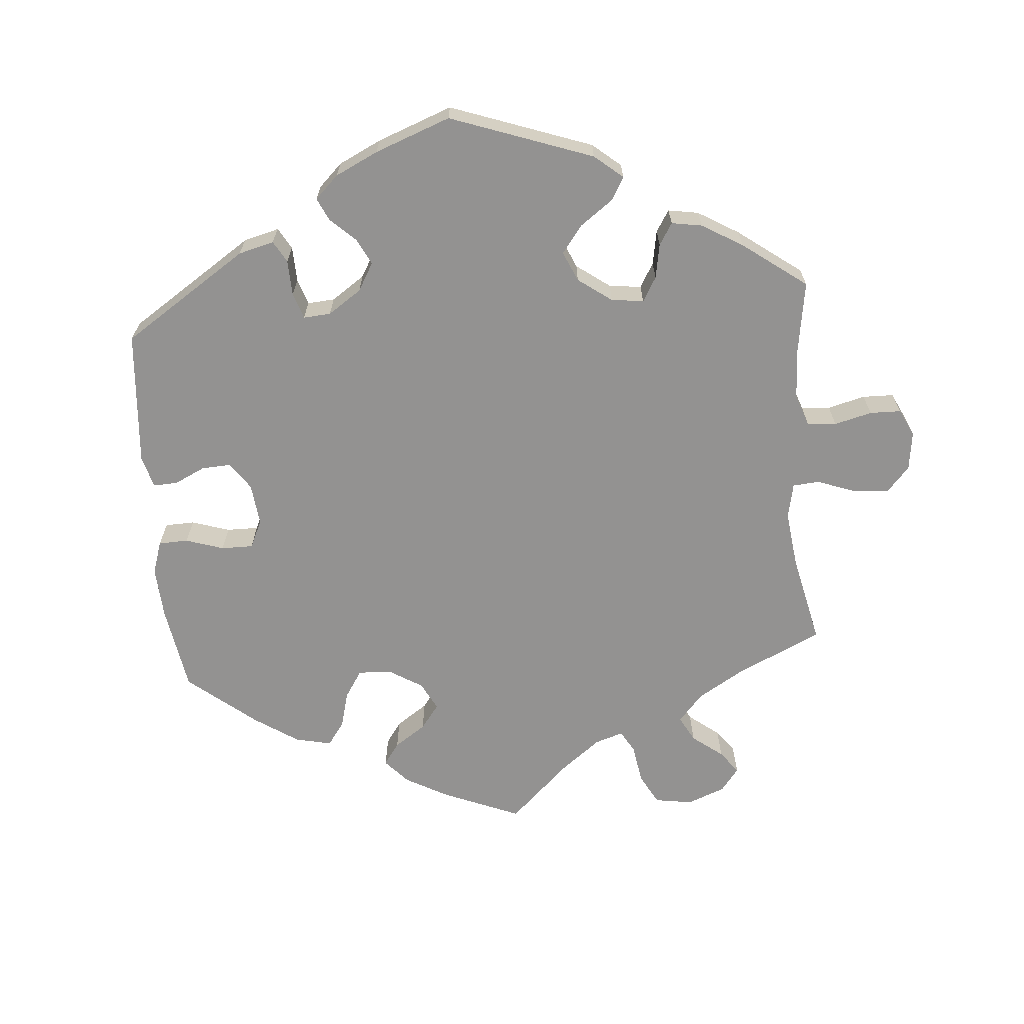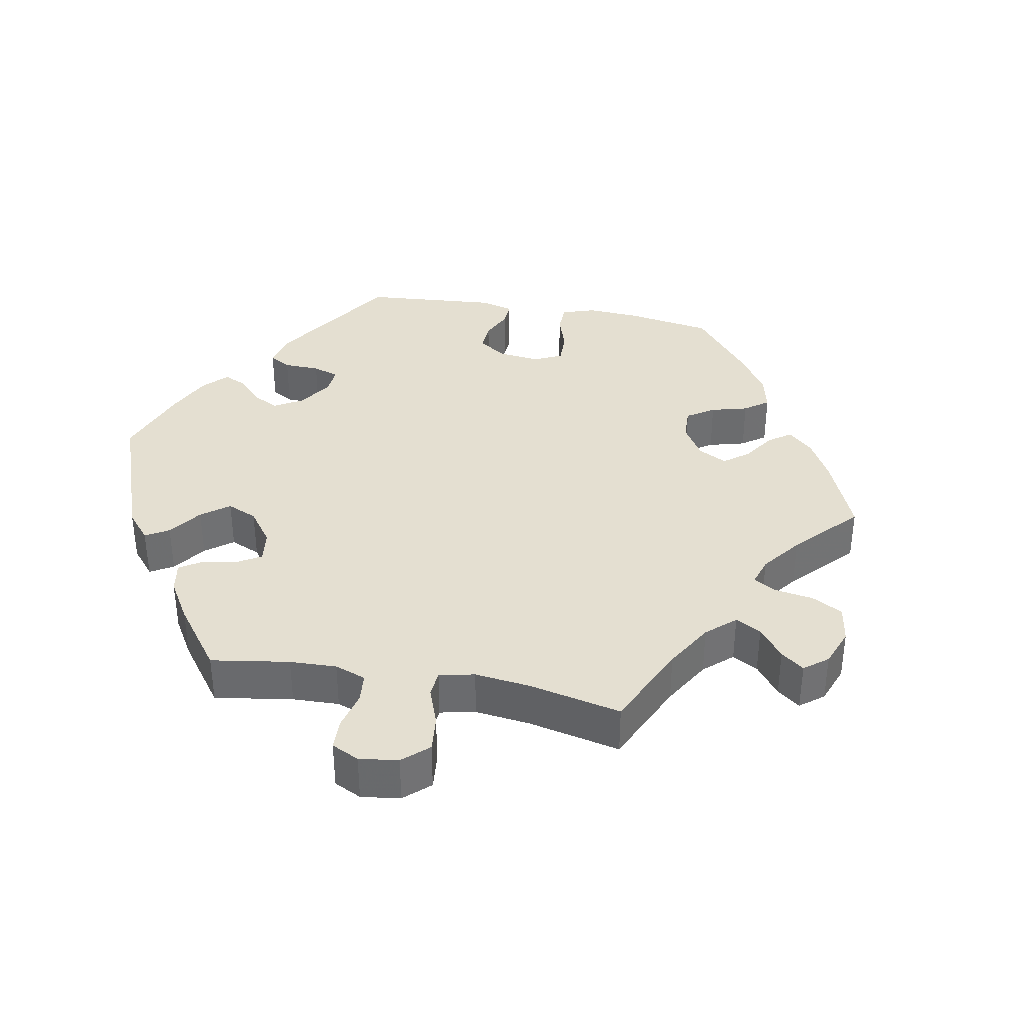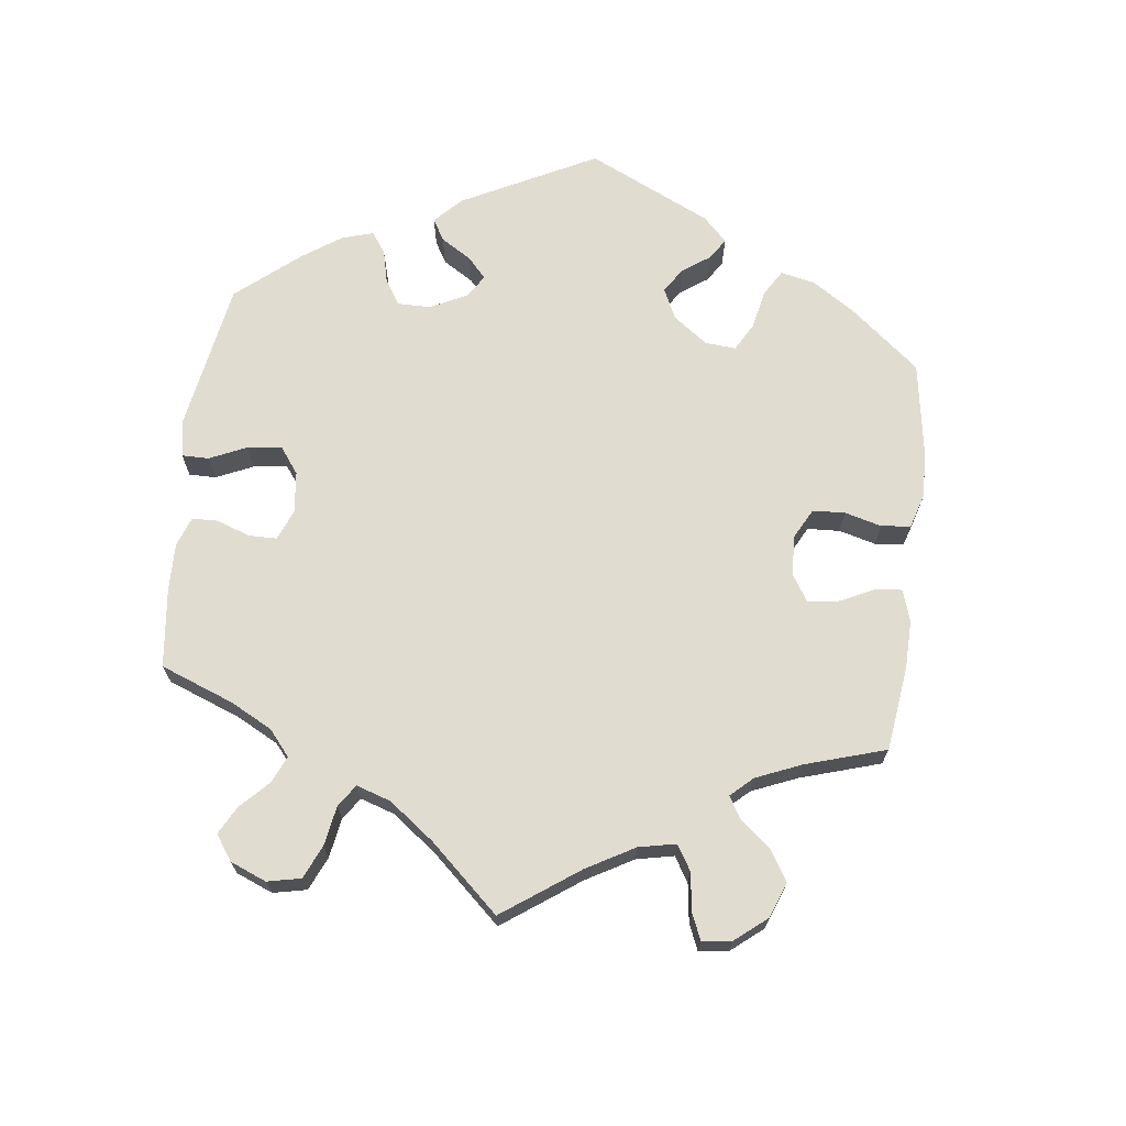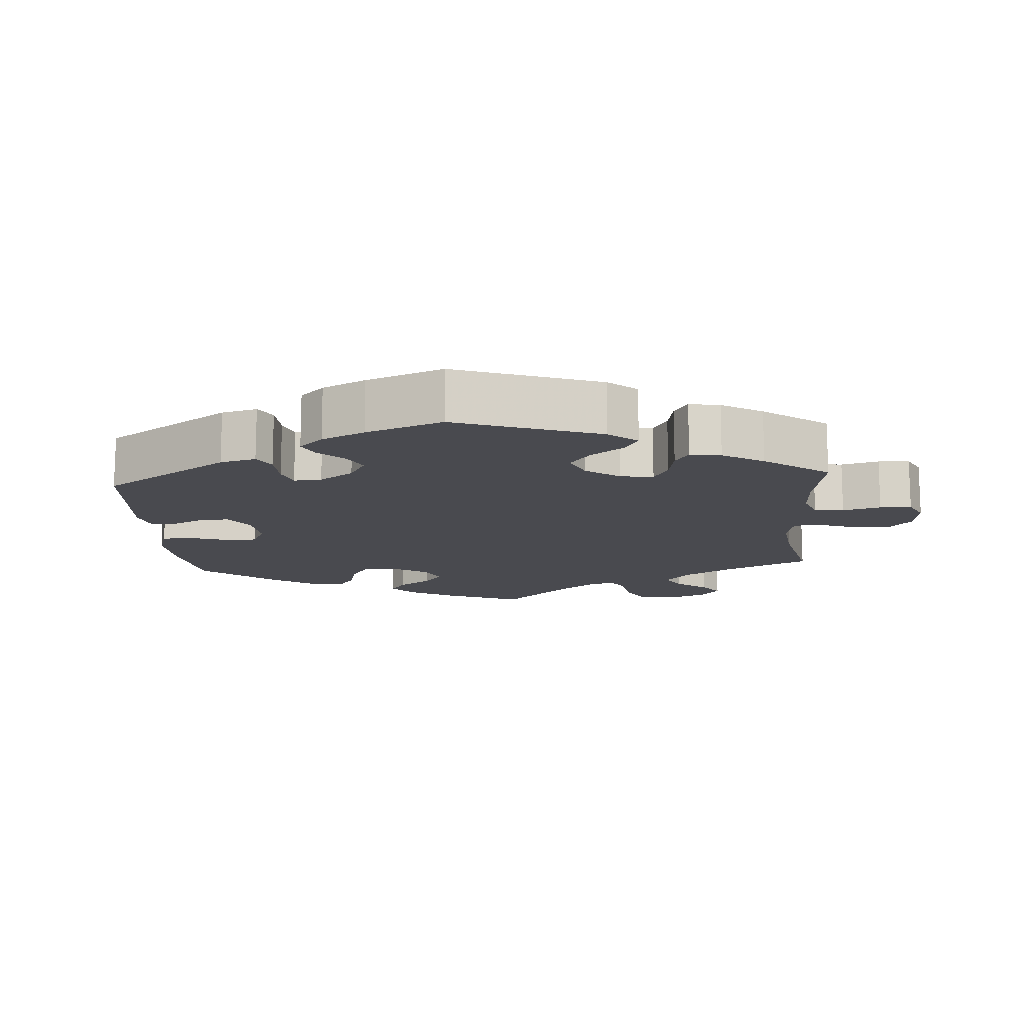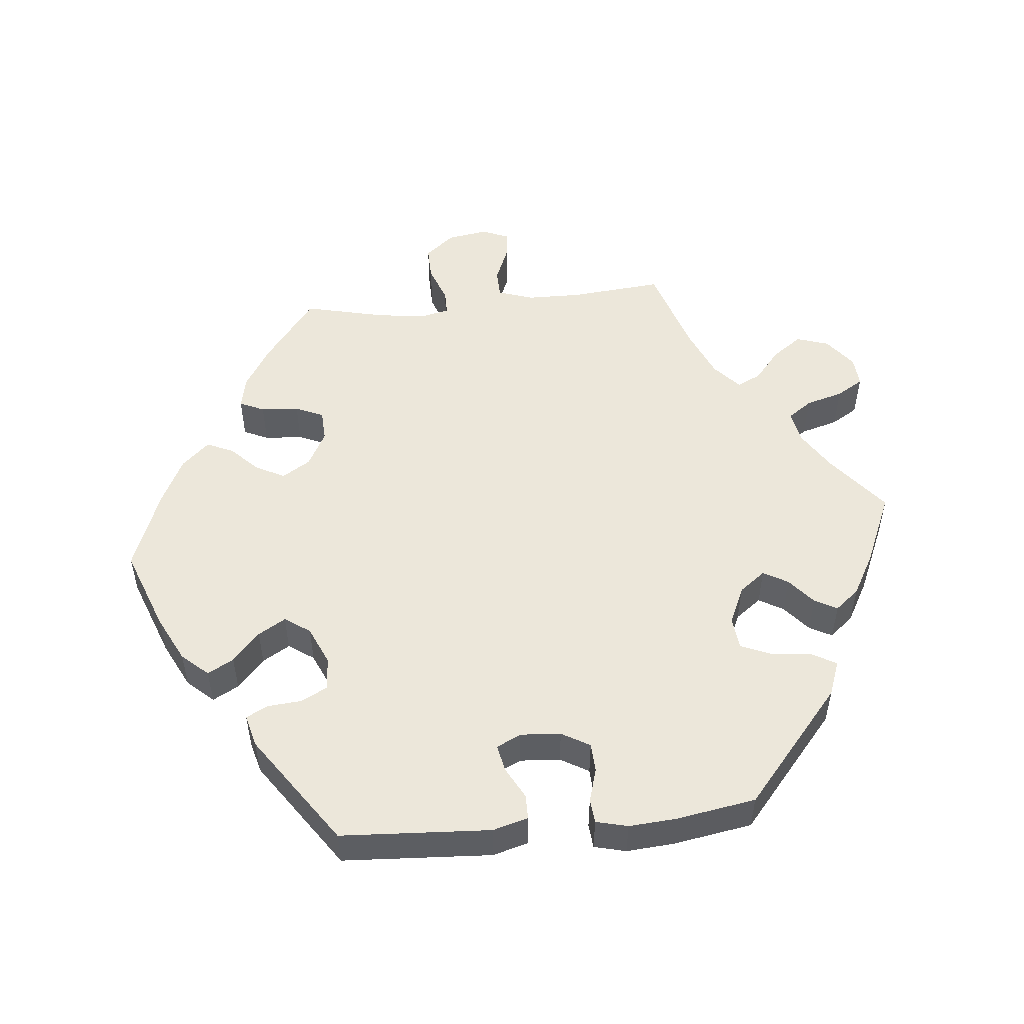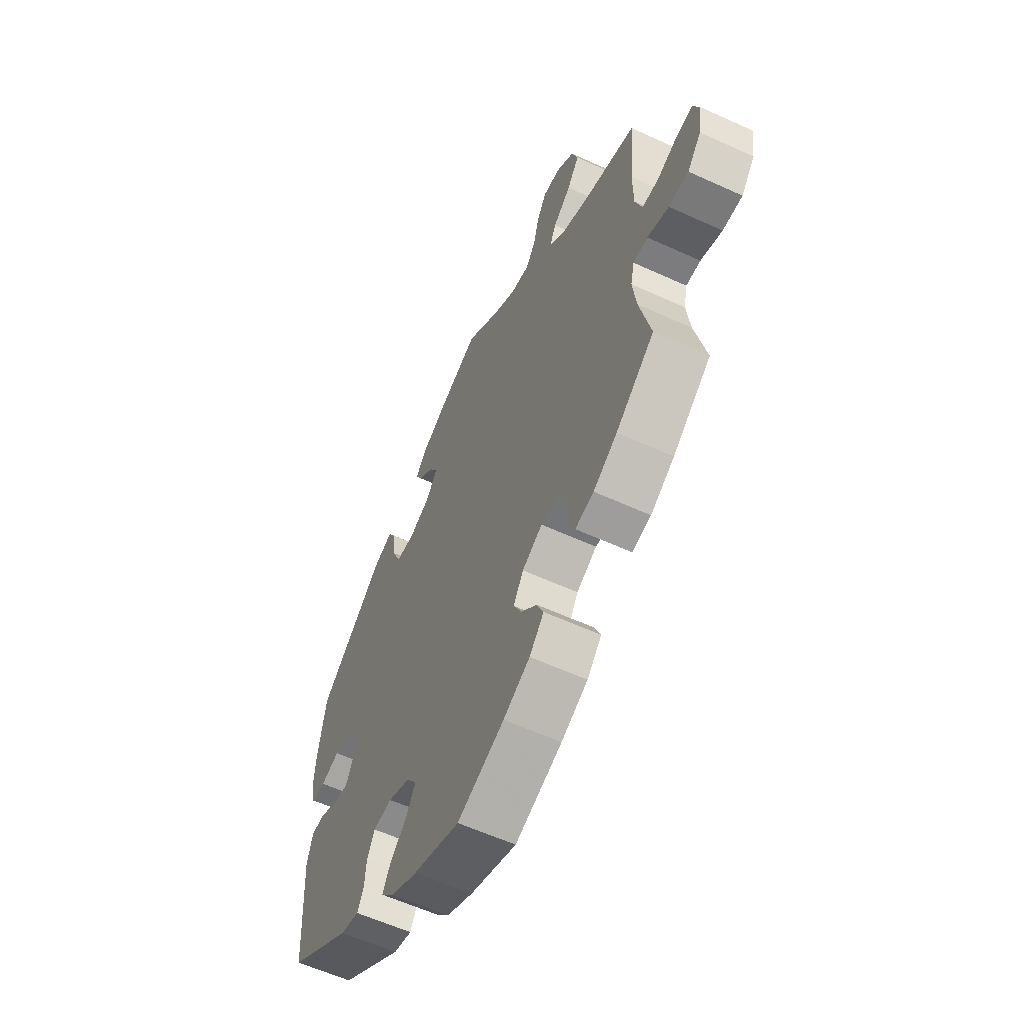
<metadata>
{"format":"obj","ext":"obj","renderer":"f3d","projection":"perspective","resolution":1024,"background":"white","views":[{"elev":-66.5,"azim":-55.2,"up":"+Y"},{"elev":36.8,"azim":40.5,"up":"+Y"},{"elev":69.4,"azim":66.8,"up":"+Y"},{"elev":-13.6,"azim":-55.7,"up":"+Y"},{"elev":51.7,"azim":-95.6,"up":"+Y"},{"elev":-58.9,"azim":64.7,"up":"+Z"}]}
</metadata>
<code>
v -0.337 0.07 0.428
v -0.288 0.07 0.446
v -0.269 0.07 0.413
v -0.263 0.07 0.356
v -0.244 0.07 0.311
v -0.198 0.07 0.306
v -0.144 0.07 0.33
v -0.116 0.07 0.367
v -0.136 0.07 0.402
v -0.174 0.07 0.434
v -0.191 0.07 0.466
v -0.163 0.07 0.5
v -0.104 0.07 0.533
v -0.001 0.07 0.578
v 0.086 0.07 0.508
v 0.142 0.07 0.473
v 0.188 0.07 0.465
v 0.212 0.07 0.499
v 0.227 0.07 0.552
v 0.25 0.07 0.59
v 0.293 0.07 0.587
v 0.337 0.07 0.553
v 0.352 0.07 0.507
v 0.322 0.07 0.465
v 0.278 0.07 0.428
v 0.262 0.07 0.394
v 0.3 0.07 0.36
v 0.373 0.07 0.329
v 0.5 0.07 0.289
v 0.488 0.07 0.157
v 0.489 0.07 0.08
v 0.506 0.07 0.029
v 0.547 0.07 0.028
v 0.598 0.07 0.049
v 0.638 0.07 0.054
v 0.654 0.07 0.015
v 0.645 0.07 -0.042
v 0.611 0.07 -0.084
v 0.562 0.07 -0.083
v 0.509 0.07 -0.063
v 0.473 0.07 -0.063
v 0.464 0.07 -0.104
v 0.473 0.07 -0.173
v 0.5 0.07 -0.289
v 0.405 0.07 -0.362
v 0.346 0.07 -0.398
v 0.3 0.07 -0.408
v 0.284 0.07 -0.373
v 0.28 0.07 -0.319
v 0.263 0.07 -0.279
v 0.218 0.07 -0.277
v 0.168 0.07 -0.304
v 0.143 0.07 -0.344
v 0.164 0.07 -0.385
v 0.202 0.07 -0.423
v 0.219 0.07 -0.461
v 0.183 0.07 -0.5
v 0.117 0.07 -0.533
v 0 0.07 -0.578
v -0.117 0.07 -0.534
v -0.183 0.07 -0.501
v -0.216 0.07 -0.464
v -0.196 0.07 -0.427
v -0.154 0.07 -0.389
v -0.131 0.07 -0.35
v -0.156 0.07 -0.314
v -0.211 0.07 -0.29
v -0.258 0.07 -0.294
v -0.277 0.07 -0.331
v -0.281 0.07 -0.379
v -0.297 0.07 -0.41
v -0.343 0.07 -0.398
v -0.501 0.07 -0.289
v -0.513 0.07 -0.077
v -0.499 0.07 -0.027
v -0.464 0.07 -0.027
v -0.419 0.07 -0.051
v -0.381 0.07 -0.059
v -0.364 0.07 -0.024
v -0.368 0.07 0.033
v -0.391 0.07 0.073
v -0.432 0.07 0.075
v -0.479 0.07 0.061
v -0.514 0.07 0.064
v -0.525 0.07 0.109
v -0.52 0.07 0.176
v -0.501 0.07 0.289
v -0.337 0 0.428
v -0.288 0 0.446
v -0.269 0 0.413
v -0.263 0 0.356
v -0.244 0 0.311
v -0.198 0 0.306
v -0.144 0 0.33
v -0.116 0 0.367
v -0.136 0 0.402
v -0.174 0 0.434
v -0.191 0 0.466
v -0.163 0 0.5
v -0.104 0 0.533
v -0.001 0 0.578
v 0.086 0 0.508
v 0.142 0 0.473
v 0.188 0 0.465
v 0.212 0 0.499
v 0.227 0 0.552
v 0.25 0 0.59
v 0.293 0 0.587
v 0.337 0 0.553
v 0.352 0 0.507
v 0.322 0 0.465
v 0.278 0 0.428
v 0.262 0 0.394
v 0.3 0 0.36
v 0.373 0 0.329
v 0.5 0 0.289
v 0.488 0 0.157
v 0.489 0 0.08
v 0.506 0 0.029
v 0.547 0 0.028
v 0.598 0 0.049
v 0.638 0 0.054
v 0.654 0 0.015
v 0.645 0 -0.042
v 0.611 0 -0.084
v 0.562 0 -0.083
v 0.509 0 -0.063
v 0.473 0 -0.063
v 0.464 0 -0.104
v 0.473 0 -0.173
v 0.5 0 -0.289
v 0.405 0 -0.362
v 0.346 0 -0.398
v 0.3 0 -0.408
v 0.284 0 -0.373
v 0.28 0 -0.319
v 0.263 0 -0.279
v 0.218 0 -0.277
v 0.168 0 -0.304
v 0.143 0 -0.344
v 0.164 0 -0.385
v 0.202 0 -0.423
v 0.219 0 -0.461
v 0.183 0 -0.5
v 0.117 0 -0.533
v 0 0 -0.578
v -0.117 0 -0.534
v -0.183 0 -0.501
v -0.216 0 -0.464
v -0.196 0 -0.427
v -0.154 0 -0.389
v -0.131 0 -0.35
v -0.156 0 -0.314
v -0.211 0 -0.29
v -0.258 0 -0.294
v -0.277 0 -0.331
v -0.281 0 -0.379
v -0.297 0 -0.41
v -0.343 0 -0.398
v -0.501 0 -0.289
v -0.513 0 -0.077
v -0.499 0 -0.027
v -0.464 0 -0.027
v -0.419 0 -0.051
v -0.381 0 -0.059
v -0.364 0 -0.024
v -0.368 0 0.033
v -0.391 0 0.073
v -0.432 0 0.075
v -0.479 0 0.061
v -0.514 0 0.064
v -0.525 0 0.109
v -0.52 0 0.176
v -0.501 0 0.289
f 82 83 84 85
f 81 82 85 86
f 74 75 76 77
f 74 77 78
f 73 74 78
f 72 73 78
f 69 70 71 72
f 68 69 72 78
f 67 68 78 79
f 61 62 63 64
f 61 64 65
f 60 61 65
f 59 60 65
f 58 59 65
f 57 58 65 66
f 54 55 56 57
f 53 54 57 66
f 46 47 48 49
f 46 49 50
f 43 44 45 46
f 42 43 46 50
f 41 42 50 51
f 37 38 39 40
f 37 40 41
f 36 37 41
f 33 34 35 36
f 32 33 36 41
f 31 32 41 51
f 28 29 30
f 27 28 30 31
f 26 27 31 51
f 22 23 24 25
f 20 21 22 25
f 18 19 20 25
f 17 18 25 26
f 16 17 26 51
f 12 13 14 15
f 9 10 11 12
f 8 9 12 15
f 7 8 15 16
f 1 2 3 4
f 1 4 5
f 81 86 87 1
f 66 67 79 80
f 52 53 66 80
f 7 16 51 52
f 6 7 52 80
f 5 6 80 81
f 1 5 81
f 172 171 170 169
f 173 172 169 168
f 164 163 162 161
f 165 164 161
f 165 161 160
f 165 160 159
f 159 158 157 156
f 165 159 156 155
f 166 165 155 154
f 151 150 149 148
f 152 151 148
f 152 148 147
f 152 147 146
f 152 146 145
f 153 152 145 144
f 144 143 142 141
f 153 144 141 140
f 136 135 134 133
f 137 136 133
f 133 132 131 130
f 137 133 130 129
f 138 137 129 128
f 127 126 125 124
f 128 127 124
f 128 124 123
f 123 122 121 120
f 128 123 120 119
f 138 128 119 118
f 117 116 115
f 118 117 115 114
f 138 118 114 113
f 112 111 110 109
f 112 109 108 107
f 112 107 106 105
f 113 112 105 104
f 138 113 104 103
f 102 101 100 99
f 99 98 97 96
f 102 99 96 95
f 103 102 95 94
f 91 90 89 88
f 92 91 88
f 88 174 173 168
f 167 166 154 153
f 167 153 140 139
f 139 138 103 94
f 167 139 94 93
f 168 167 93 92
f 168 92 88
f 1 88 89 2
f 2 89 90 3
f 3 90 91 4
f 4 91 92 5
f 5 92 93 6
f 6 93 94 7
f 7 94 95 8
f 8 95 96 9
f 9 96 97 10
f 10 97 98 11
f 11 98 99 12
f 12 99 100 13
f 13 100 101 14
f 14 101 102 15
f 15 102 103 16
f 16 103 104 17
f 17 104 105 18
f 18 105 106 19
f 19 106 107 20
f 20 107 108 21
f 21 108 109 22
f 22 109 110 23
f 23 110 111 24
f 24 111 112 25
f 25 112 113 26
f 26 113 114 27
f 27 114 115 28
f 28 115 116 29
f 29 116 117 30
f 30 117 118 31
f 31 118 119 32
f 32 119 120 33
f 33 120 121 34
f 34 121 122 35
f 35 122 123 36
f 36 123 124 37
f 37 124 125 38
f 38 125 126 39
f 39 126 127 40
f 40 127 128 41
f 41 128 129 42
f 42 129 130 43
f 43 130 131 44
f 44 131 132 45
f 45 132 133 46
f 46 133 134 47
f 47 134 135 48
f 48 135 136 49
f 49 136 137 50
f 50 137 138 51
f 51 138 139 52
f 52 139 140 53
f 53 140 141 54
f 54 141 142 55
f 55 142 143 56
f 56 143 144 57
f 57 144 145 58
f 58 145 146 59
f 59 146 147 60
f 60 147 148 61
f 61 148 149 62
f 62 149 150 63
f 63 150 151 64
f 64 151 152 65
f 65 152 153 66
f 66 153 154 67
f 67 154 155 68
f 68 155 156 69
f 69 156 157 70
f 70 157 158 71
f 71 158 159 72
f 72 159 160 73
f 73 160 161 74
f 74 161 162 75
f 75 162 163 76
f 76 163 164 77
f 77 164 165 78
f 78 165 166 79
f 79 166 167 80
f 80 167 168 81
f 81 168 169 82
f 82 169 170 83
f 83 170 171 84
f 84 171 172 85
f 85 172 173 86
f 86 173 174 87
f 87 174 88 1

</code>
